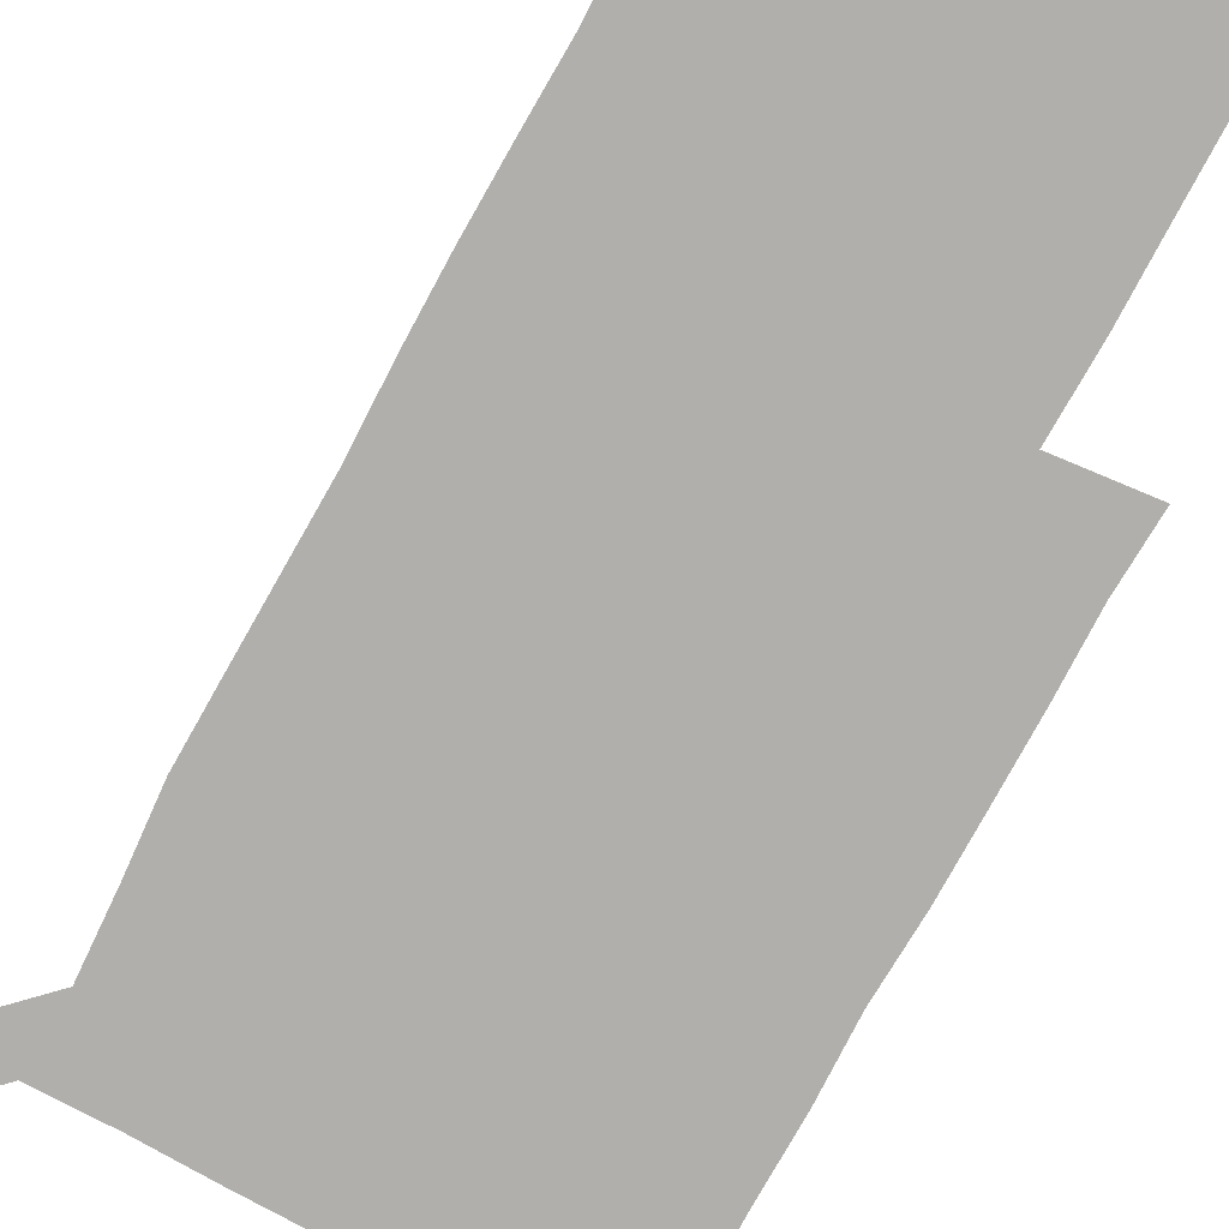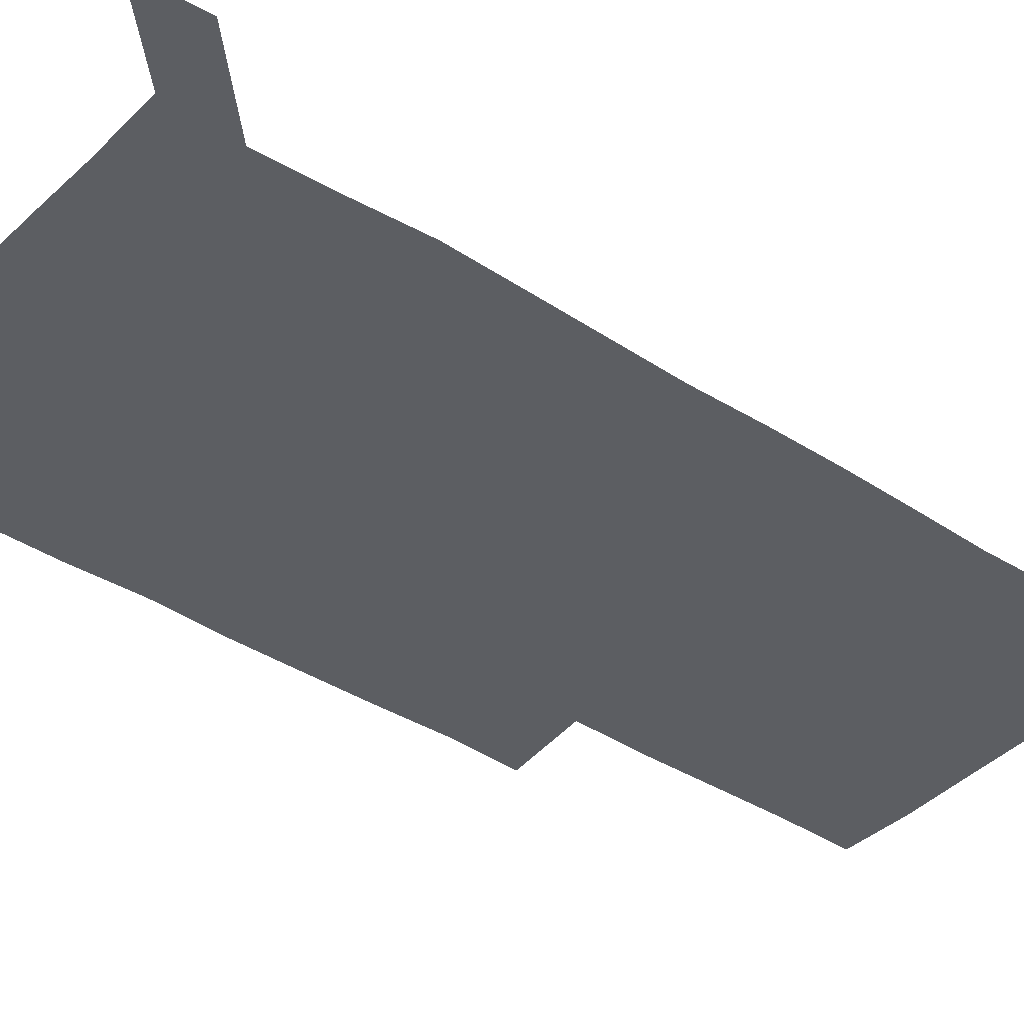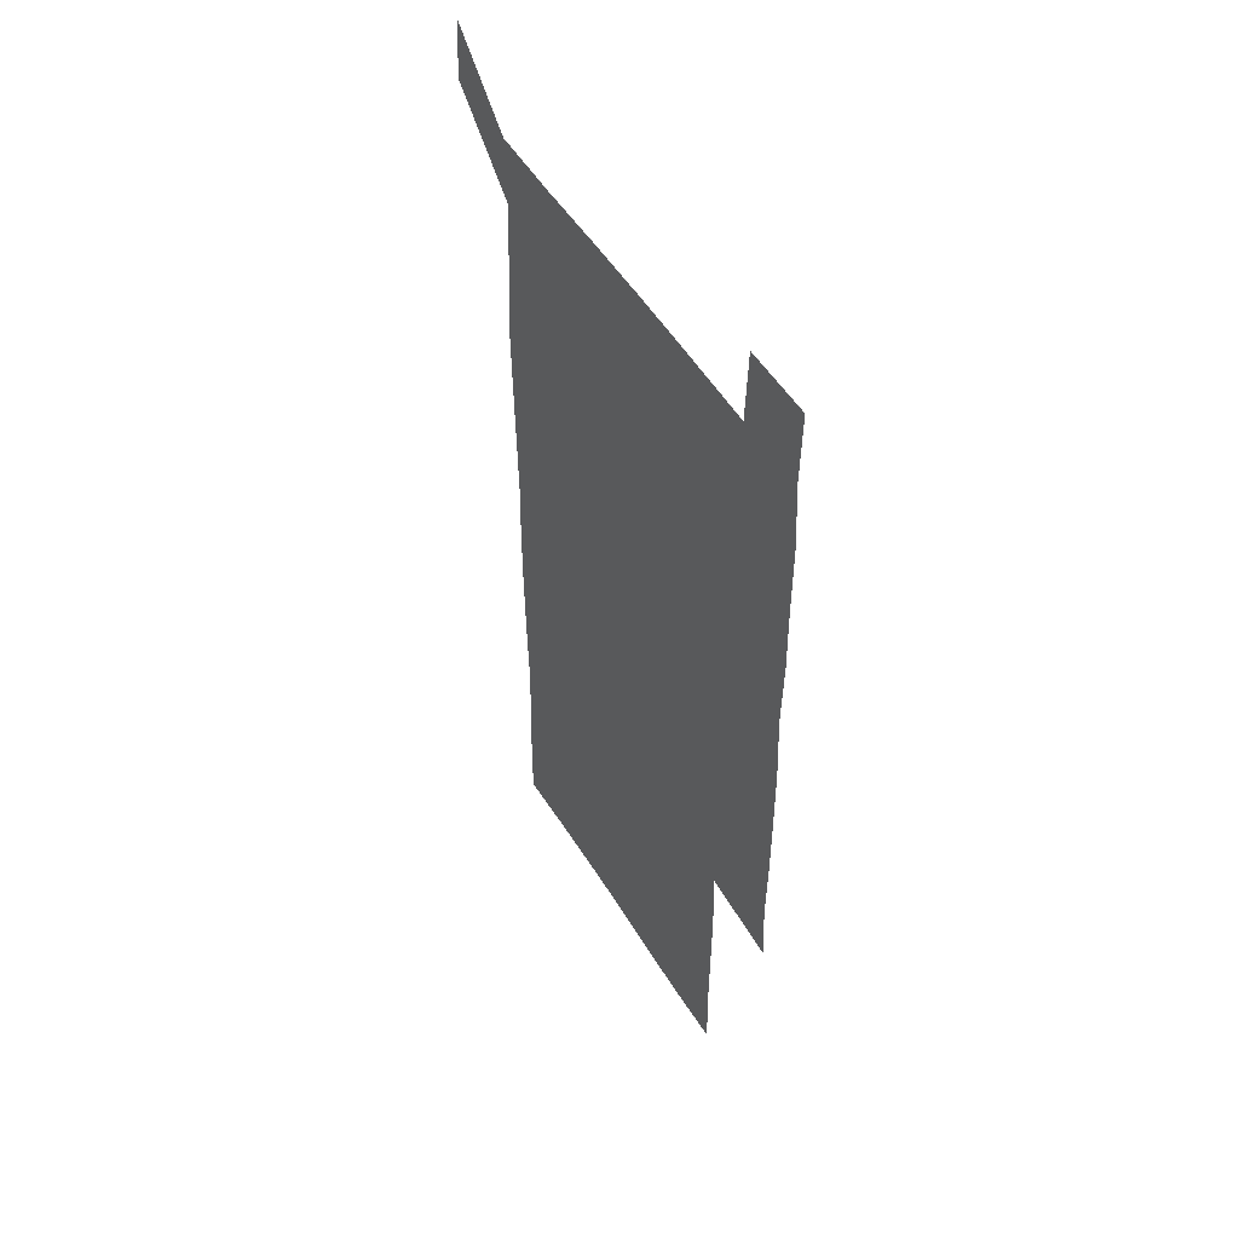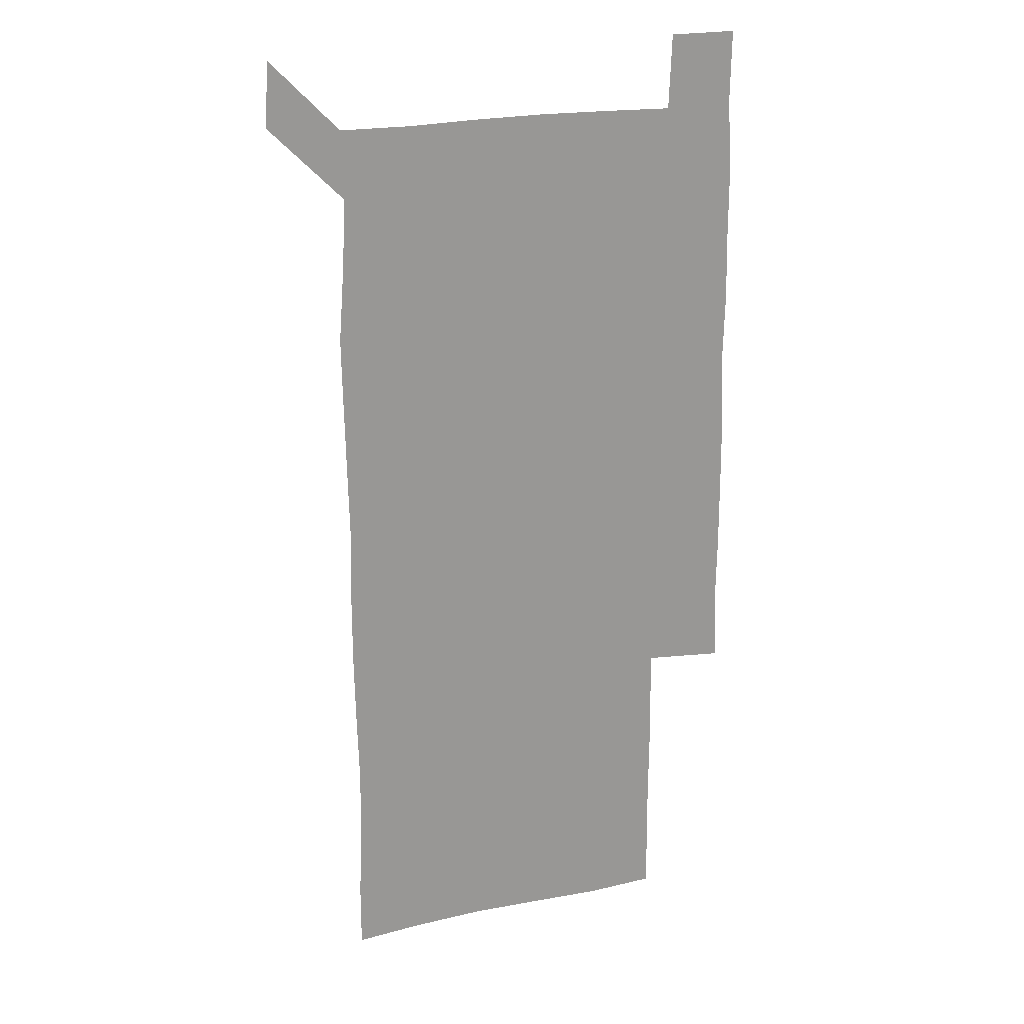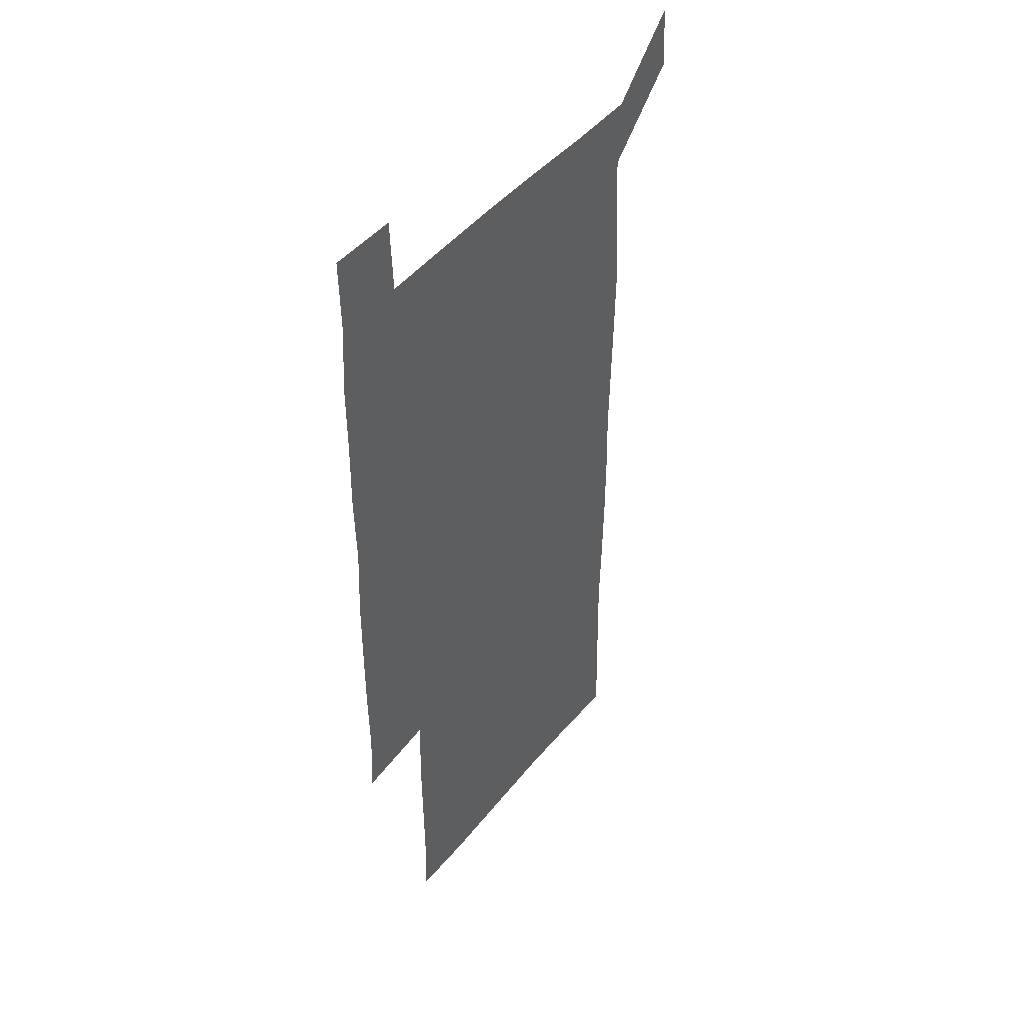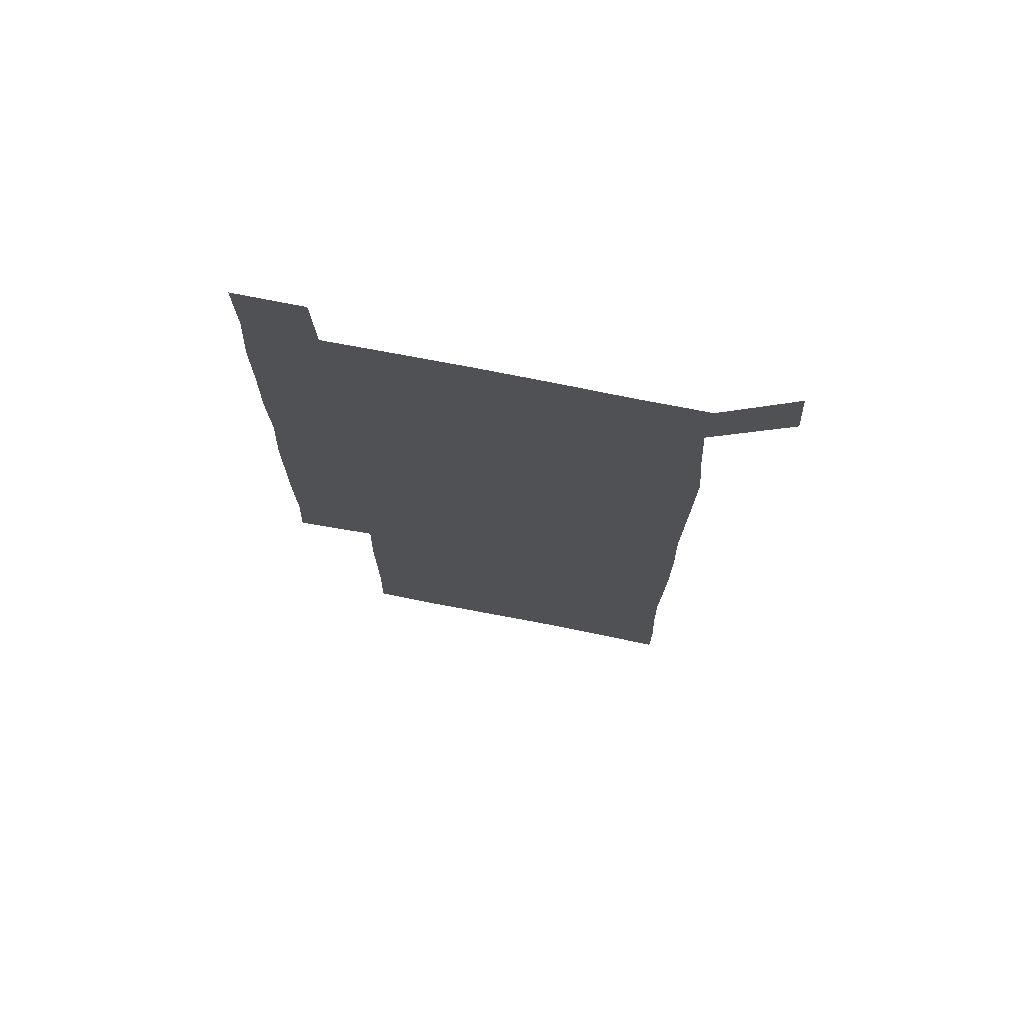
<metadata>
{"format":"obj","ext":"obj","renderer":"f3d","projection":"perspective","resolution":1024,"background":"white","views":[{"elev":-78.1,"azim":-28.4,"up":"+Z"},{"elev":-38.1,"azim":-129.3,"up":"+Z"},{"elev":52.1,"azim":59.2,"up":"+Y"},{"elev":21.2,"azim":-21.6,"up":"+Y"},{"elev":45.6,"azim":126.6,"up":"+Y"},{"elev":73.6,"azim":-168.8,"up":"+Y"}]}
</metadata>
<code>
v 449.2 572.8 0
v 450.9 599.9 0
v 478.9 179.2 0
v 478.9 206.5 0
v 480.1 236.2 0
v 480.6 267.1 0
v 479.7 297.7 0
v 479 327.9 0
v 479 358.2 0
v 479.7 389.2 0
v 479 419.6 0
v 478.3 450 0
v 477.7 479.9 0
v 480 510.3 0
v 481.6 540.9 0
v 480.6 569.9 0
v 507.6 180.8 0
v 513.6 213.7 0
v 513.4 242.4 0
v 513.1 271.8 0
v 512.5 301.5 0
v 512.6 331.6 0
v 511.9 361.2 0
v 513 391.7 0
v 511.8 421.2 0
v 512.6 451.2 0
v 512.8 481 0
v 512 510.6 0
v 512 540.2 0
v 511 569.7 0
v 539 181.3 0
v 541.6 212.9 0
v 542.9 244.1 0
v 542.4 272.7 0
v 542.4 302.7 0
v 542.1 332.5 0
v 542.2 362.5 0
v 541.8 391.9 0
v 542.4 422 0
v 542.1 451.4 0
v 541.3 481.1 0
v 542.2 510.8 0
v 541.7 540.3 0
v 540.8 570.4 0
v 570.1 180.1 0
v 571.1 214.4 0
v 571.2 244.2 0
v 571.1 271.7 0
v 571.4 303.4 0
v 571.3 333 0
v 571.2 362.6 0
v 571.2 392.4 0
v 571.1 421.9 0
v 571.1 451.6 0
v 571.5 481.4 0
v 571.4 510.7 0
v 571.5 539.9 0
v 570.9 570.7 0
v 601.1 178.7 0
v 599.8 213.4 0
v 600.2 242.4 0
v 600.2 273.7 0
v 600.3 303.1 0
v 600.3 332.3 0
v 599.6 363.3 0
v 599.8 392.4 0
v 599.9 422 0
v 600.3 451.5 0
v 600.1 481.3 0
v 600.3 510.6 0
v 600.6 540.2 0
v 601.1 570.2 0
v 630.6 179.3 0
v 629.9 209.7 0
v 630 239.6 0
v 630.3 270.6 0
v 629.5 303.4 0
v 629.2 332.3 0
v 628.8 362.2 0
v 628.6 391.8 0
v 629.8 421.2 0
v 629.5 451.3 0
v 629.9 481 0
v 630.8 510.9 0
v 630.1 540.5 0
v 630.7 569.5 0
v 631.9 601.2 0
v 664.7 299.9 0
v 663.3 328.8 0
v 663.8 358.5 0
v 663.8 388.8 0
v 663.6 419 0
v 662.1 450.1 0
v 662.9 480.6 0
v 662.4 510.9 0
v 662.5 541.1 0
v 660.6 570.9 0
v 661.2 601.3 0
f 15 16 1
f 1 16 2
f 3 17 4
f 17 18 4
f 4 18 5
f 18 19 5
f 5 19 6
f 19 20 6
f 6 20 7
f 20 21 7
f 7 21 8
f 21 22 8
f 8 22 9
f 22 23 9
f 9 23 10
f 23 24 10
f 10 24 11
f 24 25 11
f 11 25 12
f 25 26 12
f 12 26 13
f 26 27 13
f 13 27 14
f 27 28 14
f 14 28 15
f 28 29 15
f 15 29 16
f 29 30 16
f 17 31 18
f 31 32 18
f 18 32 19
f 32 33 19
f 19 33 20
f 33 34 20
f 20 34 21
f 34 35 21
f 21 35 22
f 35 36 22
f 22 36 23
f 36 37 23
f 23 37 24
f 37 38 24
f 24 38 25
f 38 39 25
f 25 39 26
f 39 40 26
f 26 40 27
f 40 41 27
f 27 41 28
f 41 42 28
f 28 42 29
f 42 43 29
f 29 43 30
f 43 44 30
f 31 45 32
f 45 46 32
f 32 46 33
f 46 47 33
f 33 47 34
f 47 48 34
f 34 48 35
f 48 49 35
f 35 49 36
f 49 50 36
f 36 50 37
f 50 51 37
f 37 51 38
f 51 52 38
f 38 52 39
f 52 53 39
f 39 53 40
f 53 54 40
f 40 54 41
f 54 55 41
f 41 55 42
f 55 56 42
f 42 56 43
f 56 57 43
f 43 57 44
f 57 58 44
f 45 59 46
f 59 60 46
f 46 60 47
f 60 61 47
f 47 61 48
f 61 62 48
f 48 62 49
f 62 63 49
f 49 63 50
f 63 64 50
f 50 64 51
f 64 65 51
f 51 65 52
f 65 66 52
f 52 66 53
f 66 67 53
f 53 67 54
f 67 68 54
f 54 68 55
f 68 69 55
f 55 69 56
f 69 70 56
f 56 70 57
f 70 71 57
f 57 71 58
f 71 72 58
f 59 73 60
f 73 74 60
f 60 74 61
f 74 75 61
f 61 75 62
f 75 76 62
f 62 76 63
f 76 77 63
f 63 77 64
f 77 78 64
f 64 78 65
f 78 79 65
f 65 79 66
f 79 80 66
f 66 80 67
f 80 81 67
f 67 81 68
f 81 82 68
f 68 82 69
f 82 83 69
f 69 83 70
f 83 84 70
f 70 84 71
f 84 85 71
f 71 85 72
f 85 86 72
f 77 88 78
f 88 89 78
f 78 89 79
f 89 90 79
f 79 90 80
f 90 91 80
f 80 91 81
f 91 92 81
f 81 92 82
f 92 93 82
f 82 93 83
f 93 94 83
f 83 94 84
f 94 95 84
f 84 95 85
f 95 96 85
f 85 96 86
f 96 97 86
f 86 97 87
f 97 98 87

</code>
